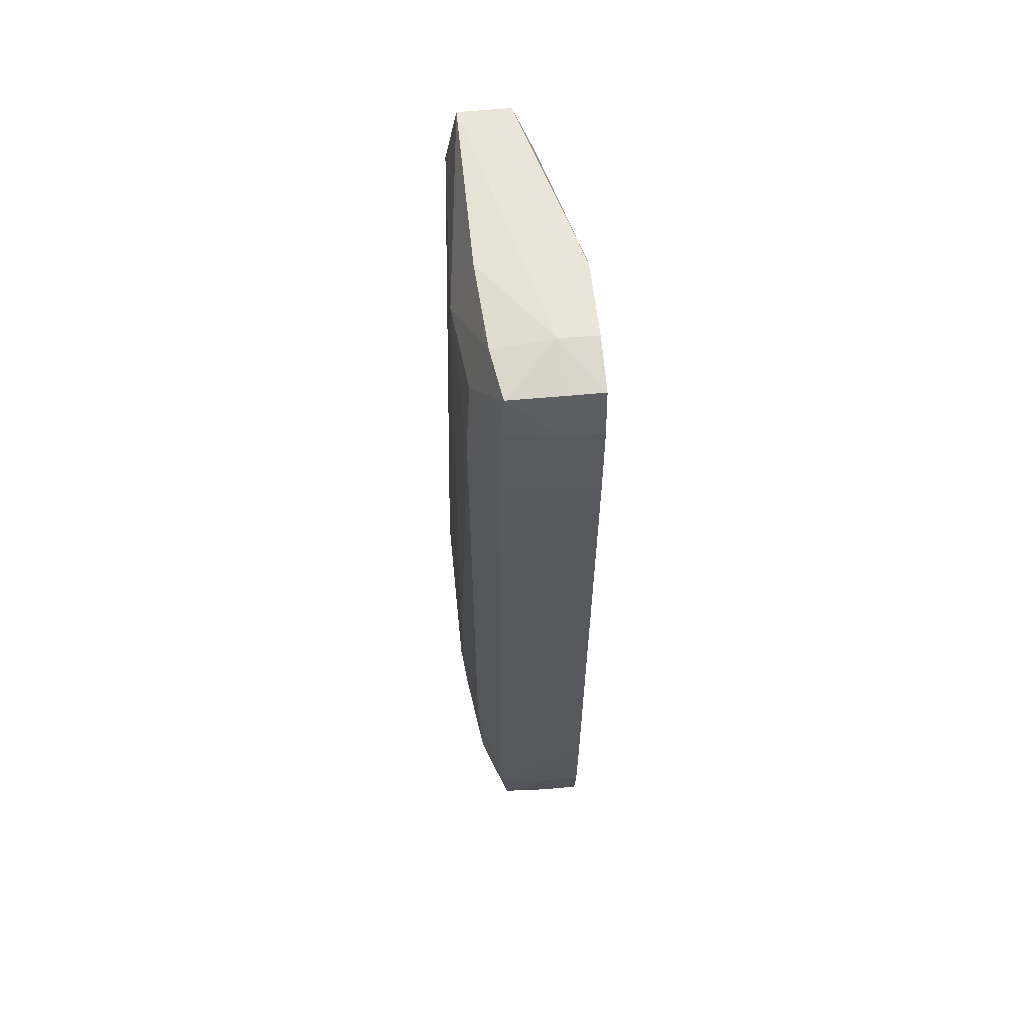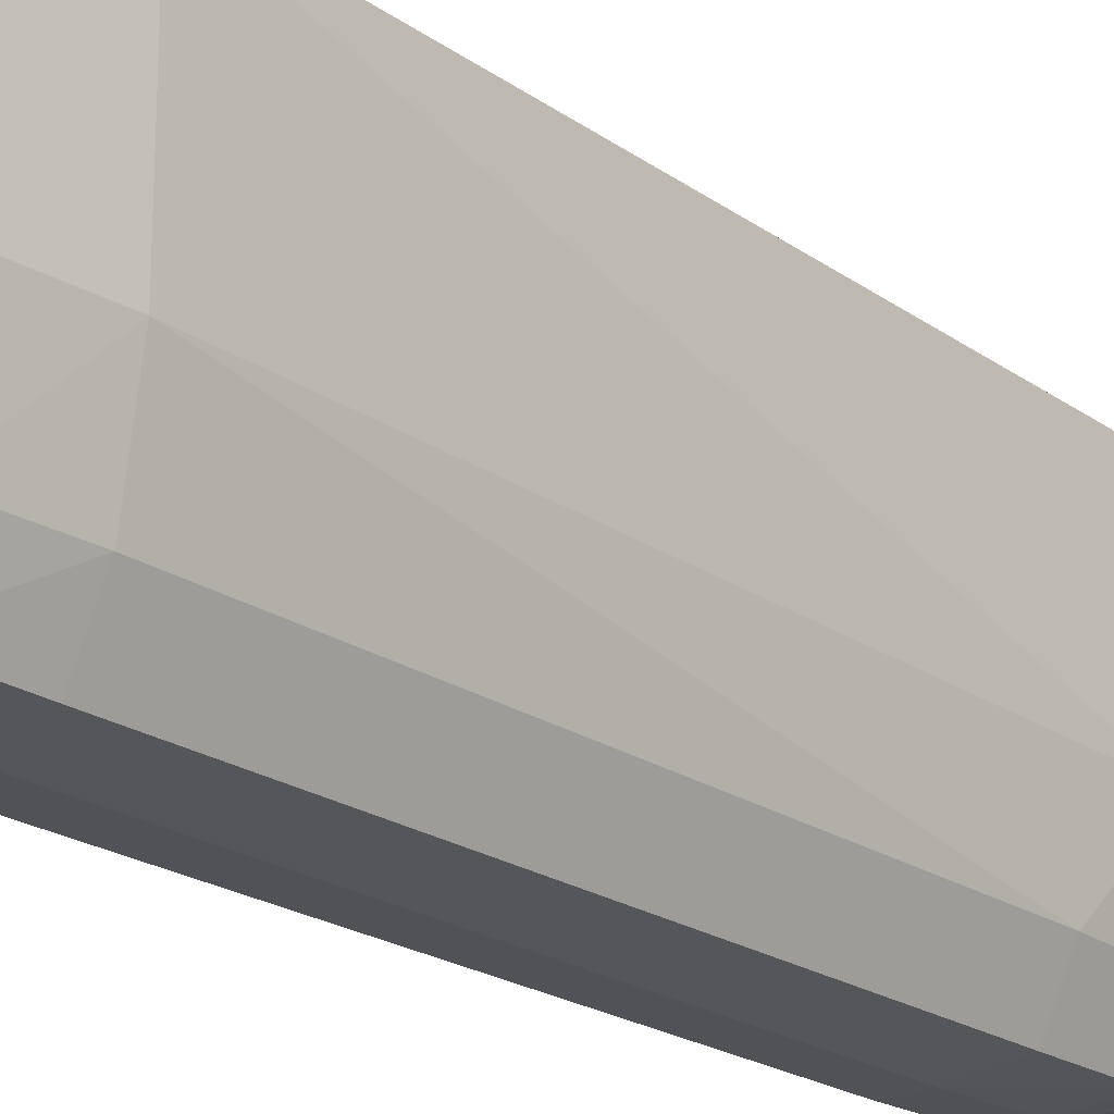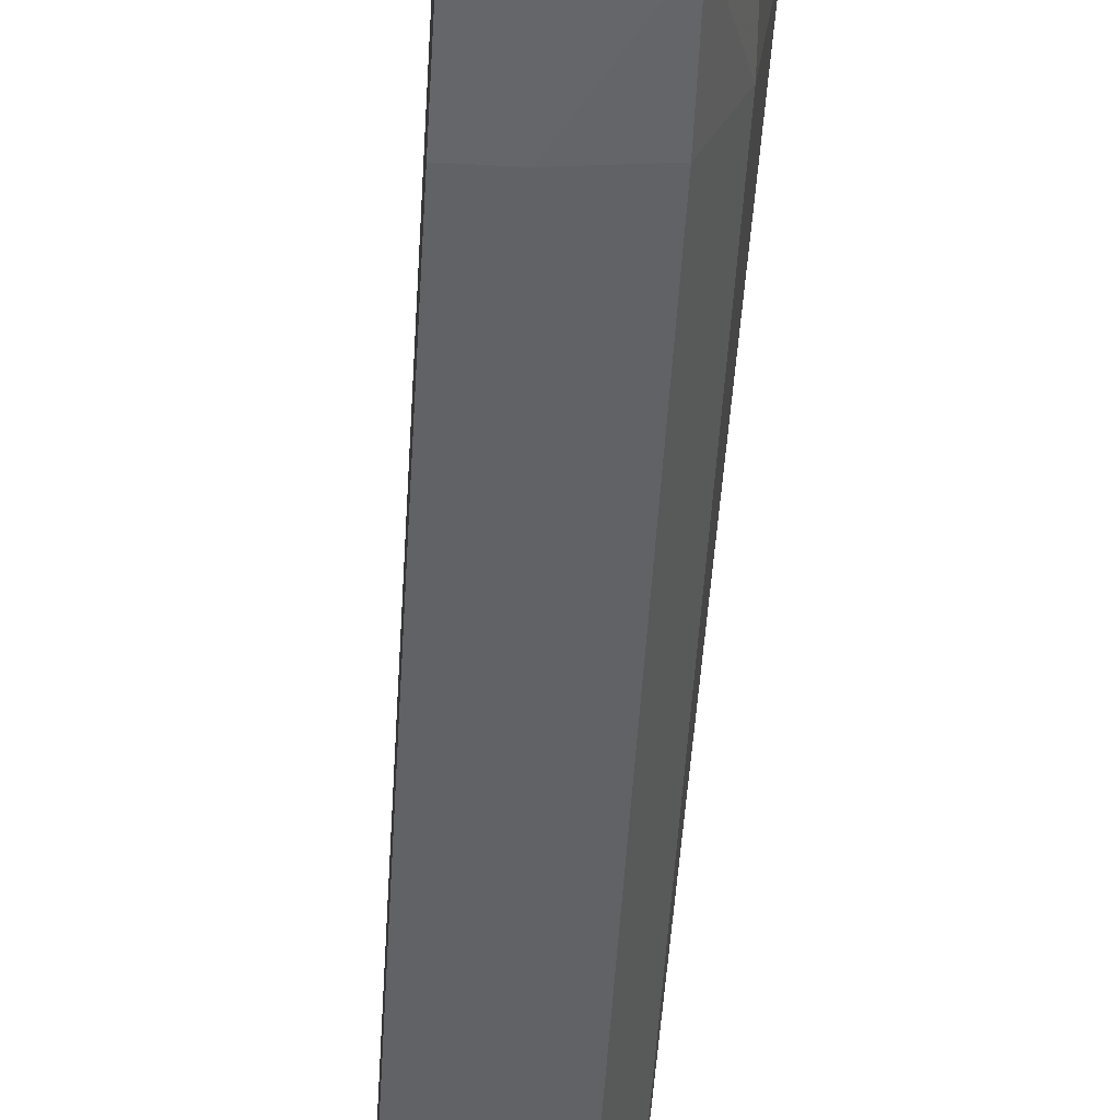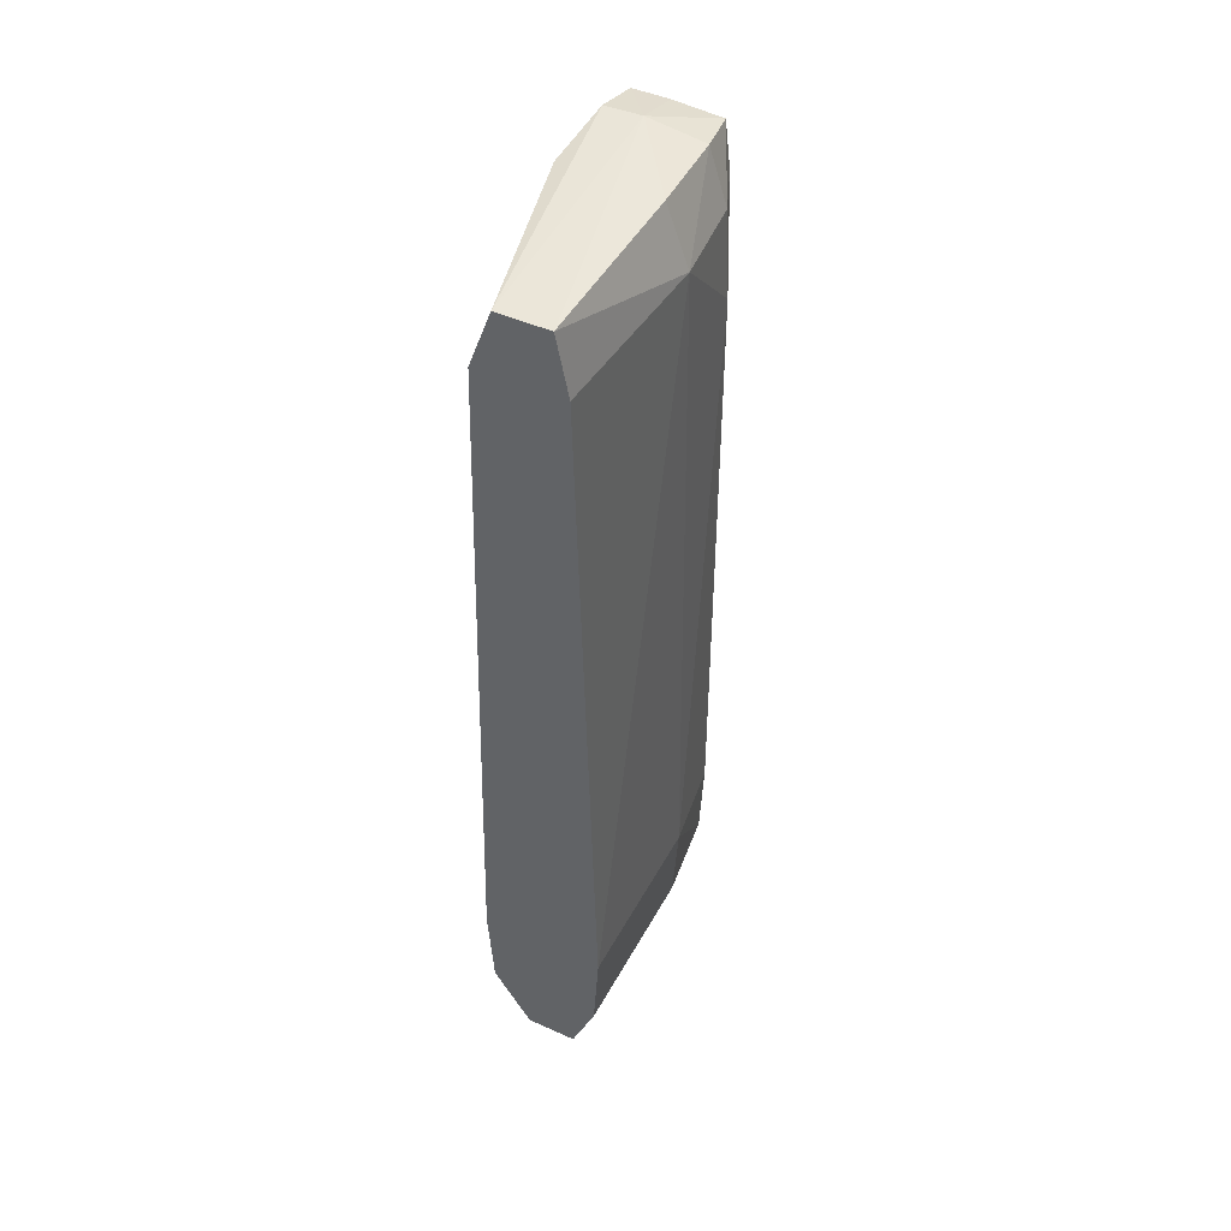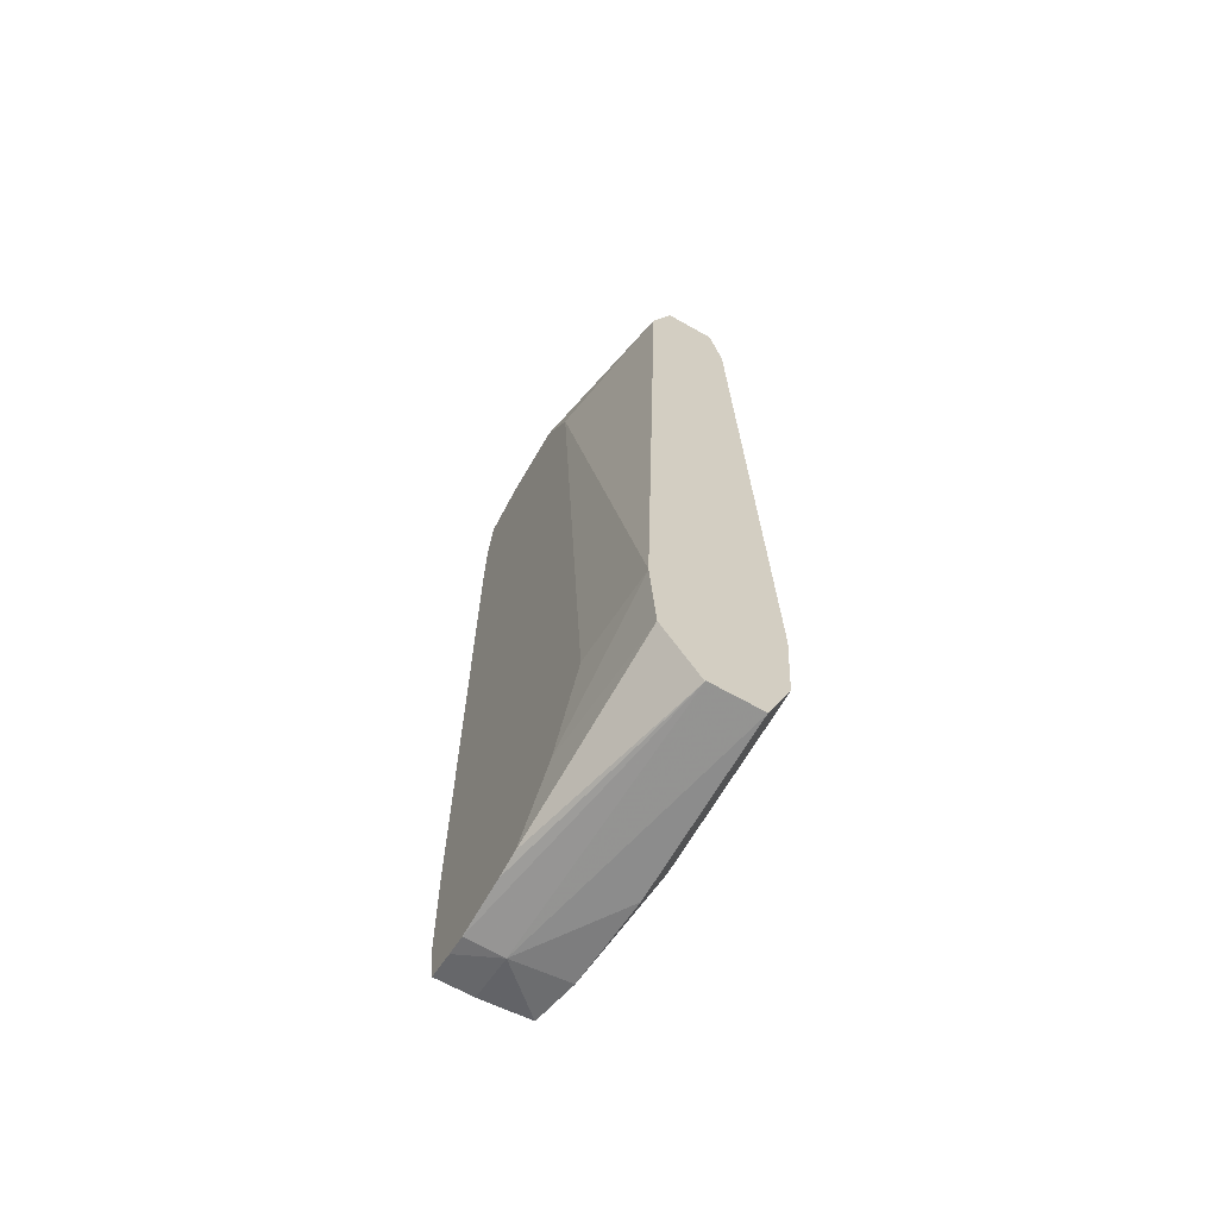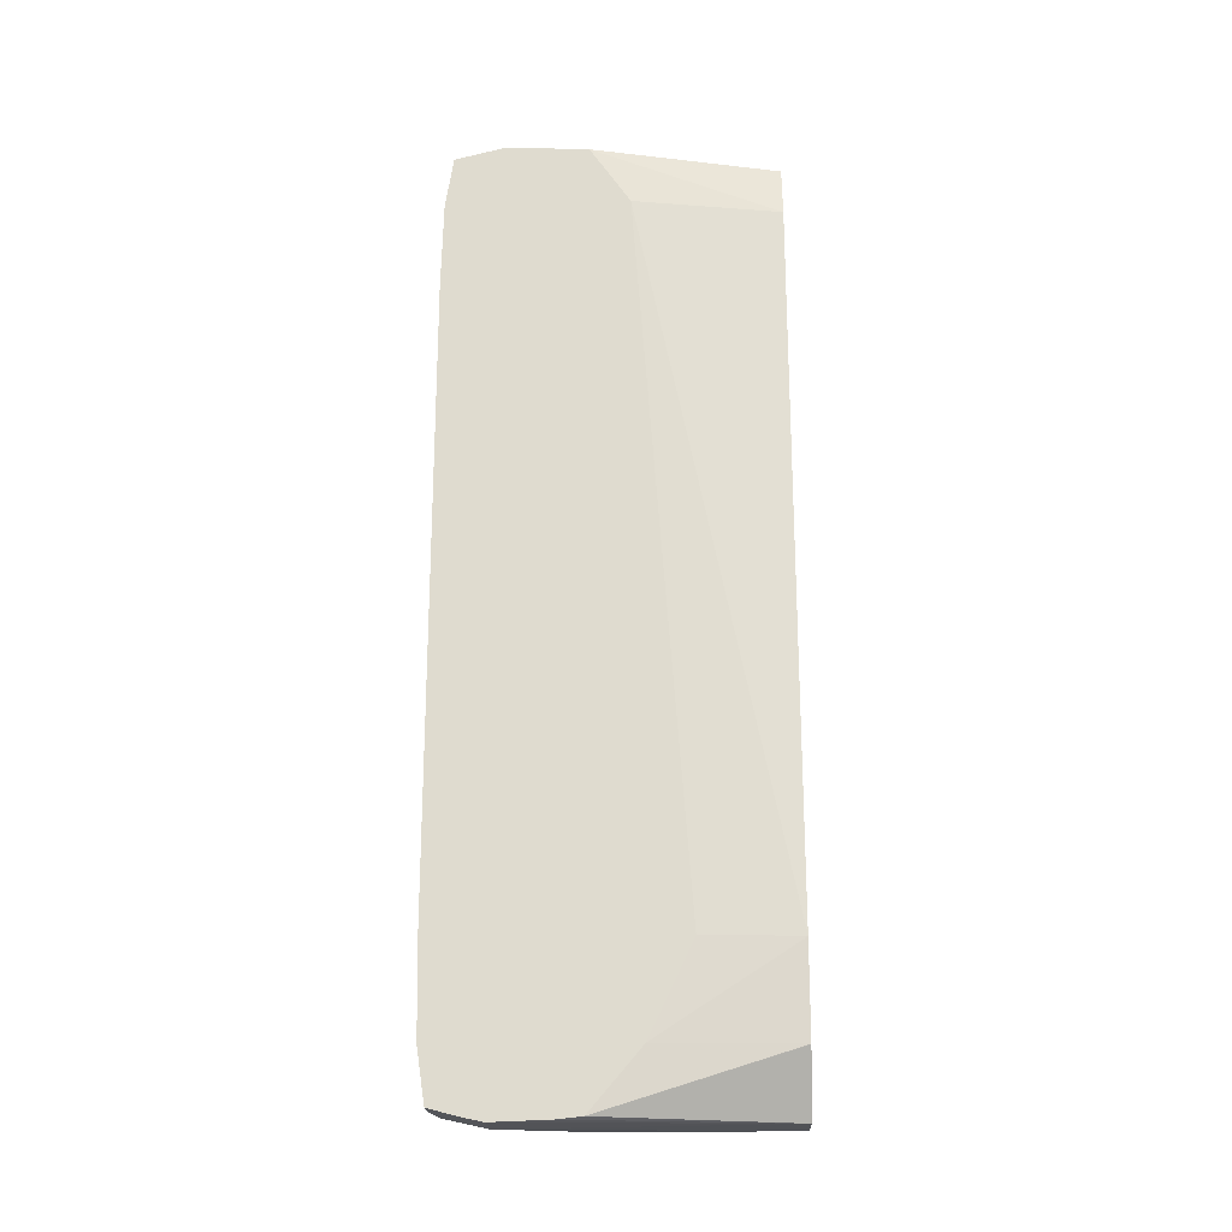
<metadata>
{"format":"obj","ext":"obj","renderer":"f3d","projection":"perspective","resolution":1024,"background":"white","views":[{"elev":59.8,"azim":-5.7,"up":"+Z"},{"elev":-21.2,"azim":-140.3,"up":"+Y"},{"elev":-50.6,"azim":176.6,"up":"+Y"},{"elev":46.3,"azim":-152.8,"up":"+Z"},{"elev":-66.0,"azim":150.3,"up":"+Z"},{"elev":-20.7,"azim":92.7,"up":"+Z"}]}
</metadata>
<code>
v -1748 401.7 42.62
v -1769 404.6 42.62
v -1768 405 9.784
v -1748 402.4 9.784
v -1734 402.1 23.48
v -1734 401.7 42.62
v -1748 401.7 272.4
v -1778 423.9 42.62
v -1769 404.6 272.4
v -1776 423.9 9.784
v -1767 406.1 -8.282
v -1734 402.4 9.784
v -1748 405.4 -9.121
v -1734 404.1 -1.23
v -1734 401.7 272.4
v -1748 402.4 305.2
v -1768 405 305.2
v -1783 456.8 42.62
v -1778 423.9 272.4
v -1780 456.8 9.784
v -1770 423.9 -10.73
v -1748 423.9 -14.02
v -1734 405.4 -9.121
v -1734 402.4 305.2
v -1748 405.4 324.1
v -1767 406.1 323.3
v -1776 423.9 305.2
v -1783 522.7 42.62
v -1781 522.7 10.05
v -1780 456.8 305.2
v -1780 522.7 9.784
v -1771 456.8 -12.34
v -1734 423.9 -13.62
v -1734 416.2 -11.98
v -1771 522.7 -12.34
v -1753 522.7 -12.34
v -1734 405.4 324.1
v -1748 423.9 329
v -1770 423.9 325.7
v -1776 522.7 305.2
v -1771 456.8 327.3
v -1771 522.7 327.3
v -1776 522.7 305.4
v -1753 522.4 -12.34
v -1734 444.6 -12.92
v -1739 522.7 9.582
v -1734 423.9 328.6
v -1753 522.7 327.3
v -1734 453.8 -11.98
v -1739 522.7 9.784
v -1734 453.8 327
v -1744 522.7 305.2
v -1734 472.4 9.784
v -1737 522.7 42.32
v -1734 468.6 305.2
v -1737 522.7 42.62
v -1734 488.1 42.62
f 1 2 3
f 1 3 4
f 1 4 5
f 1 5 6
f 1 6 15
f 1 15 7
f 1 7 9
f 1 9 2
f 2 8 3
f 2 9 19
f 2 19 8
f 3 8 10
f 3 10 11
f 3 11 4
f 4 12 5
f 4 11 13
f 4 13 14
f 4 14 12
f 5 12 14
f 5 14 23
f 5 23 34
f 5 34 33
f 5 33 45
f 5 45 49
f 5 49 53
f 5 53 57
f 5 57 55
f 5 55 51
f 5 51 47
f 5 47 37
f 5 37 24
f 5 24 15
f 5 15 6
f 7 15 24
f 7 24 16
f 7 16 17
f 7 17 9
f 8 18 10
f 8 19 18
f 9 17 19
f 10 20 21
f 10 21 11
f 10 18 20
f 11 21 22
f 11 22 13
f 13 23 14
f 13 22 23
f 16 24 37
f 16 37 25
f 16 25 26
f 16 26 17
f 17 26 27
f 17 27 19
f 18 28 29
f 18 29 20
f 18 19 30
f 18 30 28
f 19 27 30
f 20 29 31
f 20 31 35
f 20 35 32
f 20 32 21
f 21 32 22
f 22 33 34
f 22 34 23
f 22 32 35
f 22 35 36
f 22 36 33
f 25 37 38
f 25 38 26
f 26 38 39
f 26 39 27
f 27 39 30
f 28 30 40
f 28 40 43
f 28 43 42
f 28 42 48
f 28 48 52
f 28 52 56
f 28 56 54
f 28 54 50
f 28 50 46
f 28 46 36
f 28 36 35
f 28 35 31
f 28 31 29
f 30 39 41
f 30 41 42
f 30 42 43
f 30 43 40
f 33 36 44
f 33 44 45
f 36 46 44
f 37 47 38
f 38 47 48
f 38 48 42
f 38 42 41
f 38 41 39
f 44 46 49
f 44 49 45
f 46 50 49
f 47 51 48
f 48 51 52
f 49 50 53
f 50 54 53
f 51 55 52
f 52 55 56
f 53 54 56
f 53 56 57
f 55 57 56

</code>
